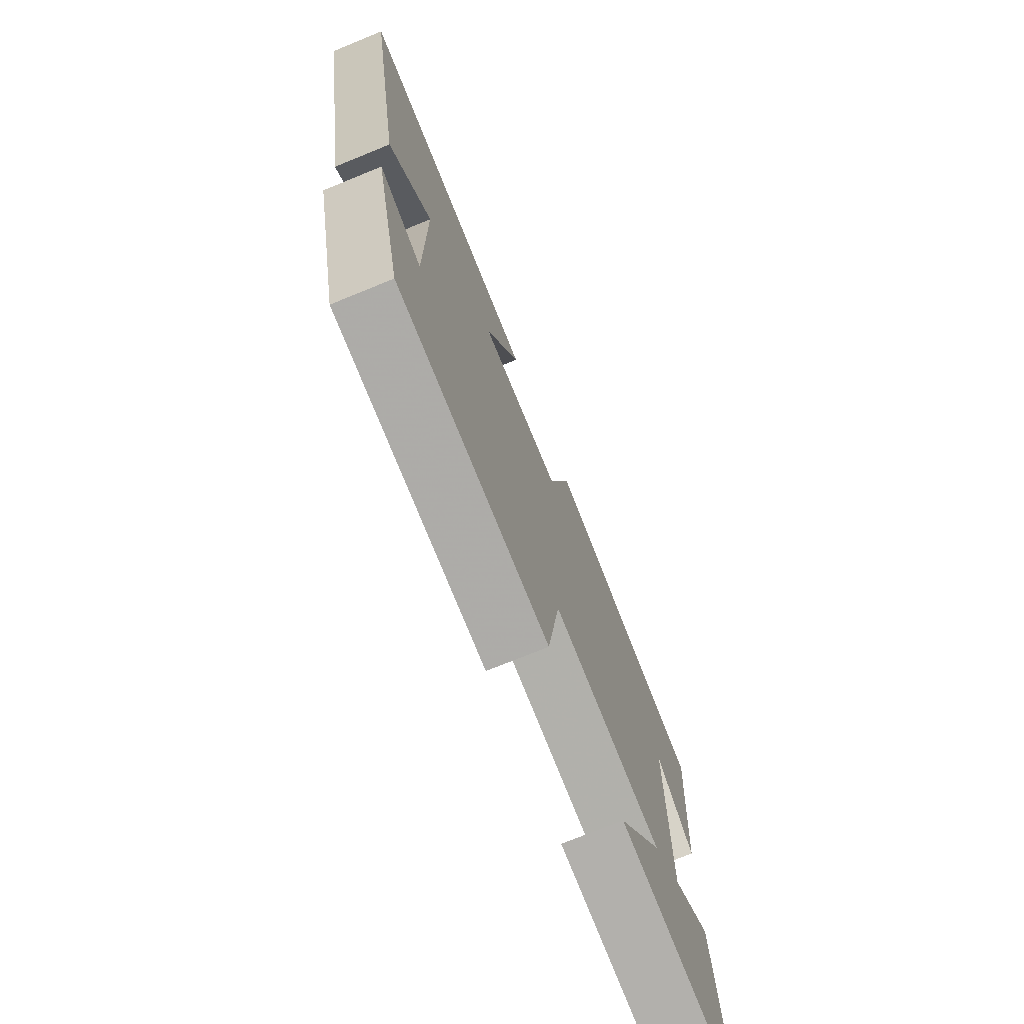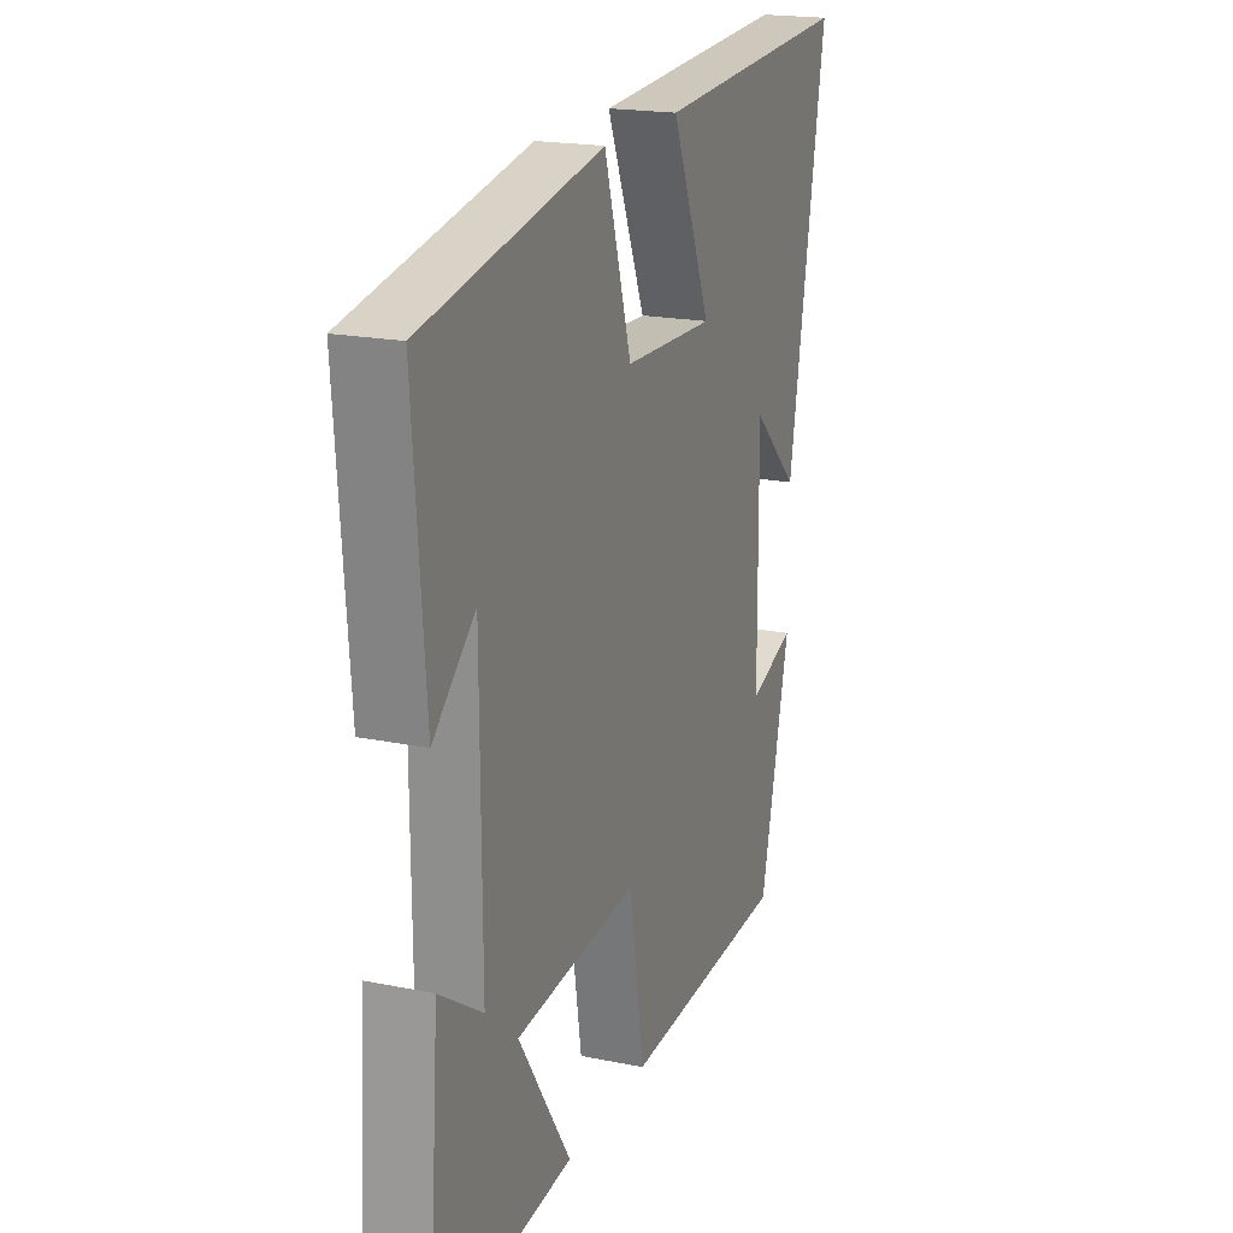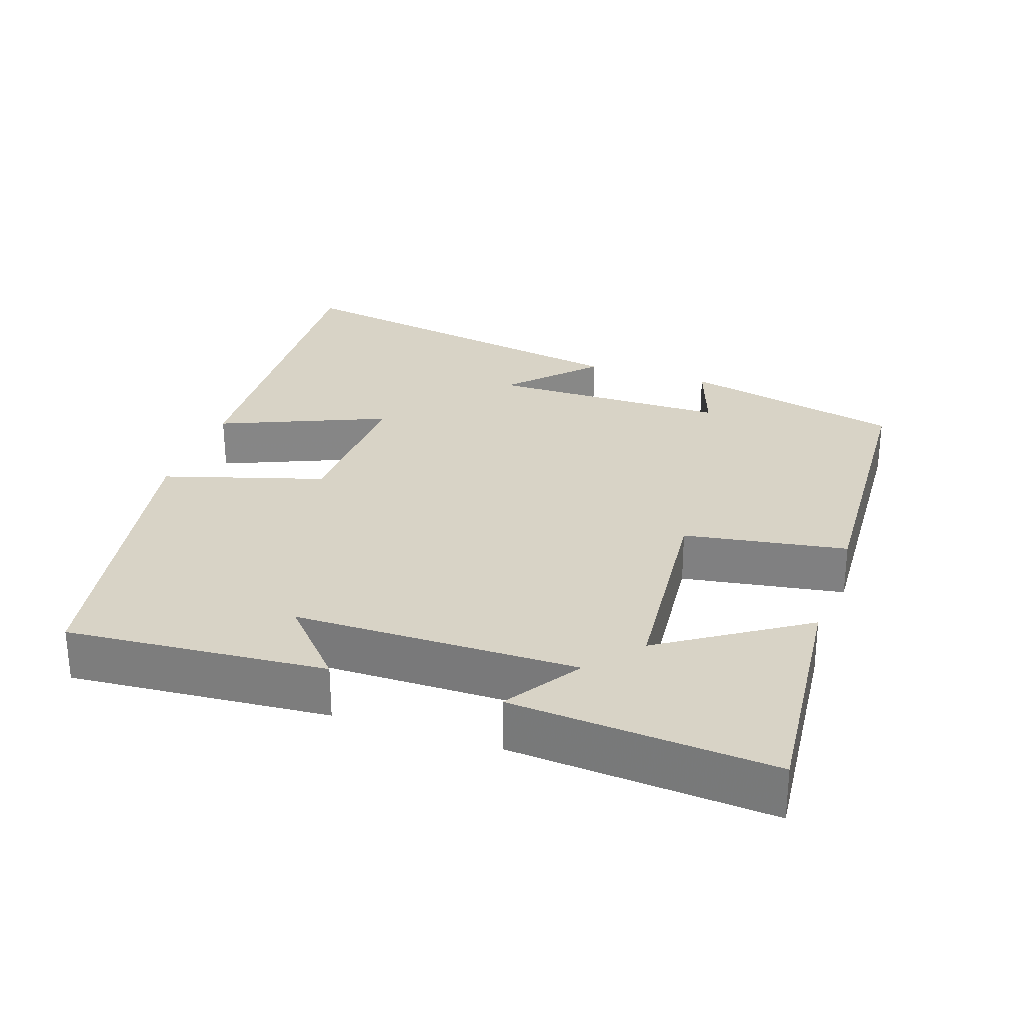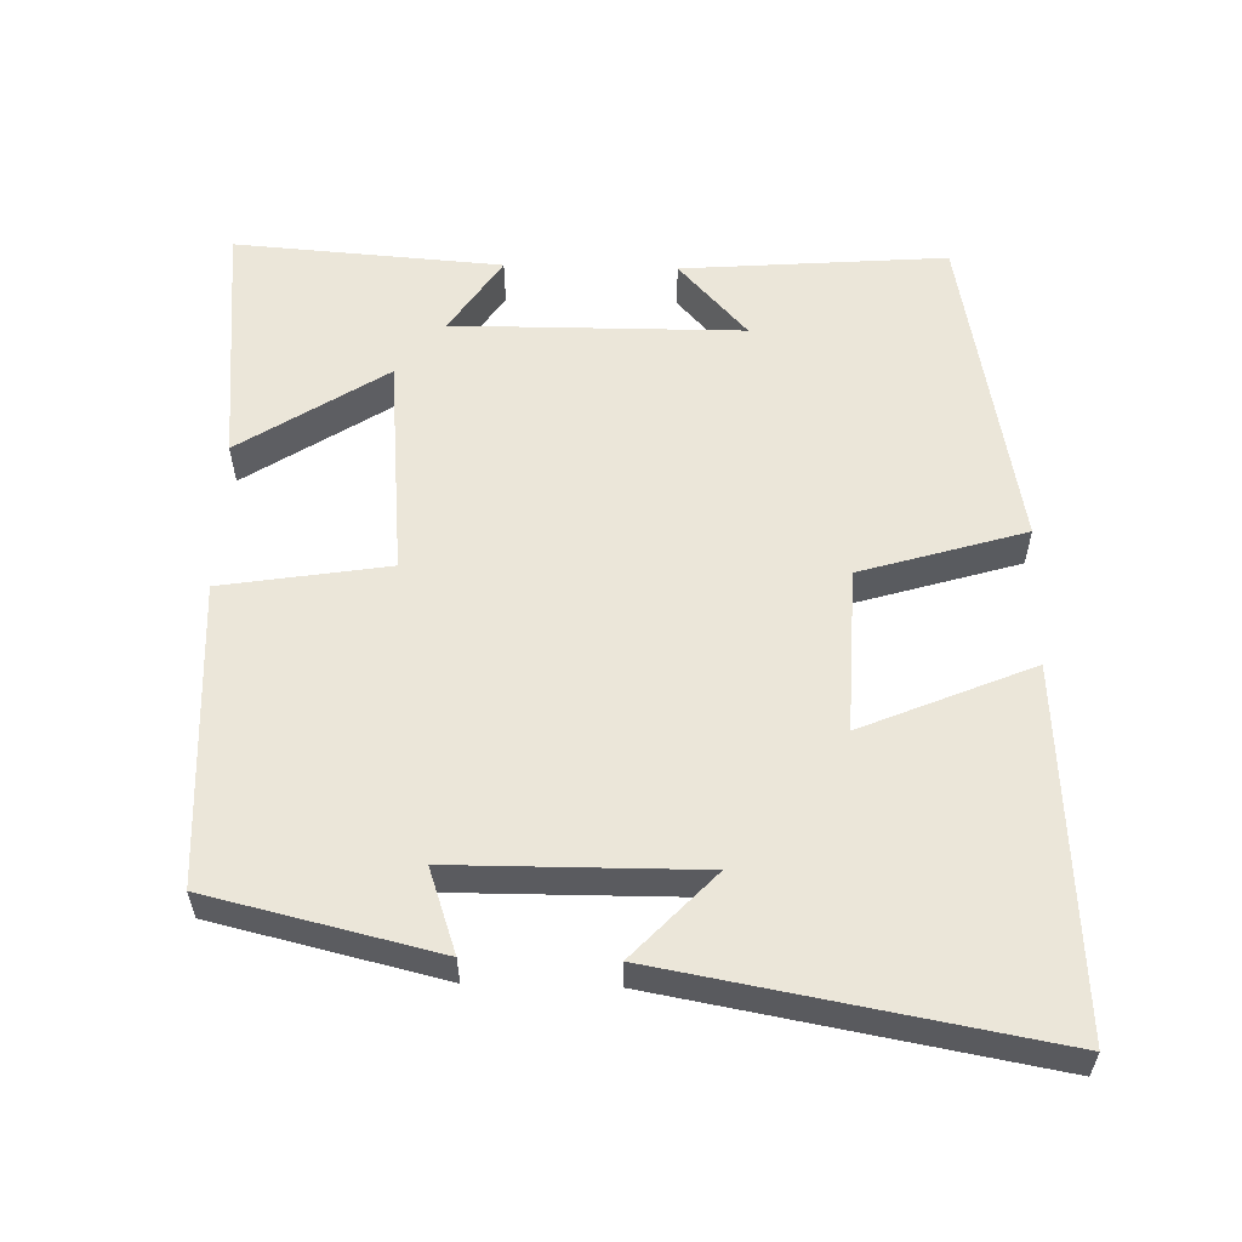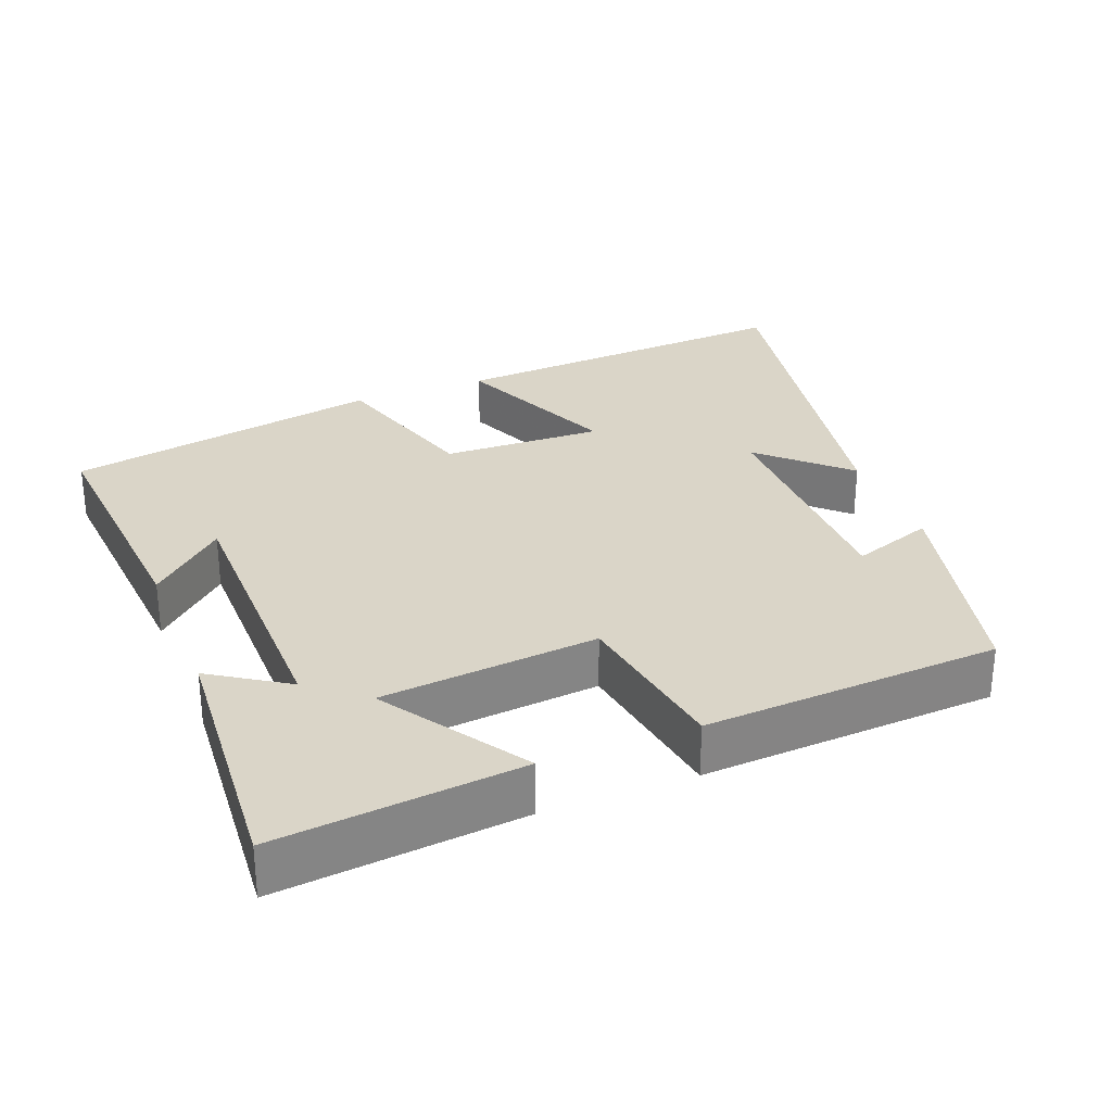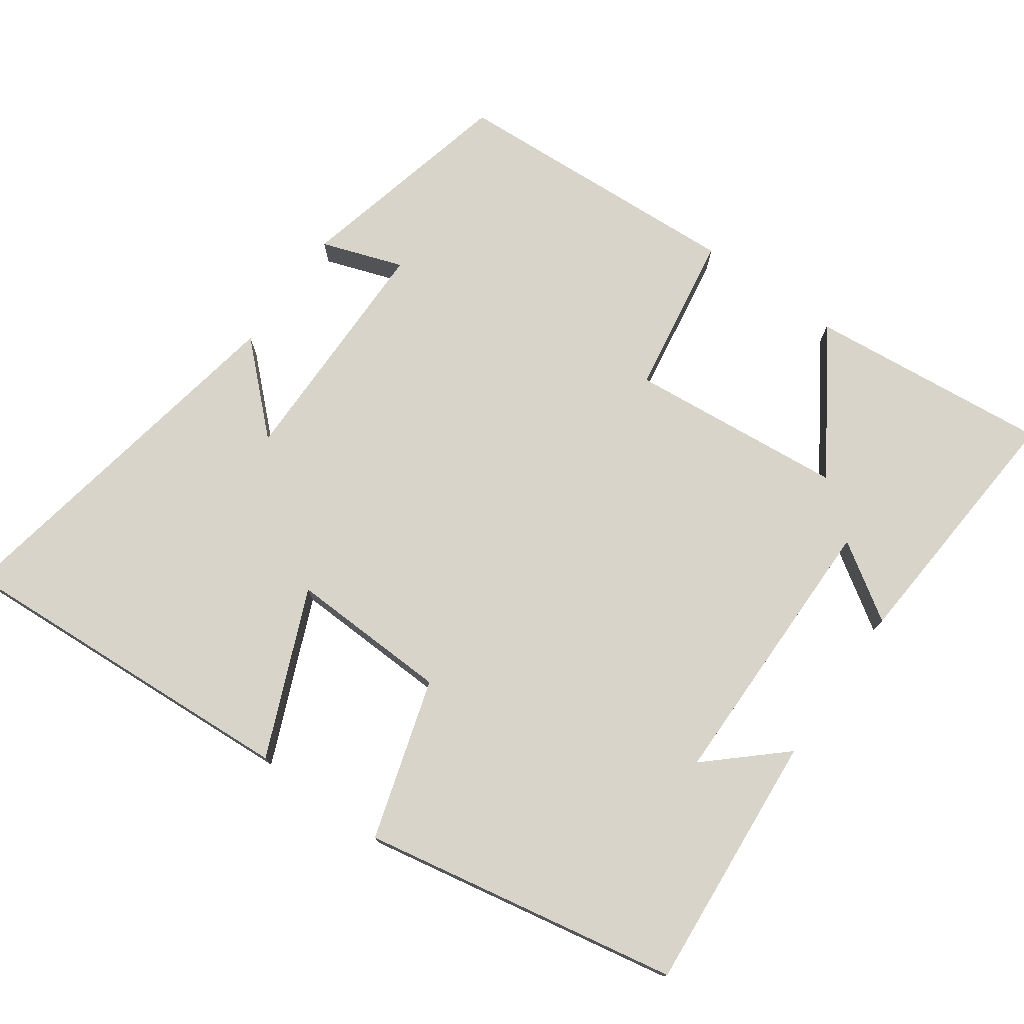
<metadata>
{"format":"obj","ext":"obj","renderer":"f3d","projection":"perspective","resolution":1024,"background":"white","views":[{"elev":-73.9,"azim":-67.8,"up":"+Z"},{"elev":19.3,"azim":110.9,"up":"+Z"},{"elev":28.1,"azim":108.8,"up":"+Y"},{"elev":57.3,"azim":-88.5,"up":"+Y"},{"elev":29.2,"azim":158.4,"up":"+Y"},{"elev":75.5,"azim":35.4,"up":"+Y"}]}
</metadata>
<code>
v 0.527 0.07 -0.533
v 0.19 0.07 -0.5
v 0.318 0.07 -0.303
v 0.018 0.07 -0.275
v -0.018 0.07 -0.5
v -0.427 0.07 -0.478
v -0.5 0.07 -0.171
v -0.387 0.07 -0.21
v -0.385 0.07 0.122
v -0.5 0.07 0.013
v -0.593 0.07 0.529
v -0.103 0.07 0.5
v -0.2 0.07 0.27
v 0.022 0.07 0.278
v 0.089 0.07 0.5
v 0.528 0.07 0.418
v 0.5 0.07 0.059
v 0.397 0.07 0.152
v 0.395 0.07 -0.24
v 0.5 0.07 -0.171
v 0.527 0 -0.533
v 0.19 0 -0.5
v 0.318 0 -0.303
v 0.018 0 -0.275
v -0.018 0 -0.5
v -0.427 0 -0.478
v -0.5 0 -0.171
v -0.387 0 -0.21
v -0.385 0 0.122
v -0.5 0 0.013
v -0.593 0 0.529
v -0.103 0 0.5
v -0.2 0 0.27
v 0.022 0 0.278
v 0.089 0 0.5
v 0.528 0 0.418
v 0.5 0 0.059
v 0.397 0 0.152
v 0.395 0 -0.24
v 0.5 0 -0.171
f 19 20 1 2
f 15 16 17 18
f 14 15 18 19
f 13 14 19
f 11 12 13
f 9 10 11
f 9 11 13 19
f 5 6 7 8
f 4 5 8 9
f 3 4 9 19
f 2 3 19
f 22 21 40 39
f 38 37 36 35
f 39 38 35 34
f 39 34 33
f 33 32 31
f 31 30 29
f 39 33 31 29
f 28 27 26 25
f 29 28 25 24
f 39 29 24 23
f 39 23 22
f 1 21 22 2
f 2 22 23 3
f 3 23 24 4
f 4 24 25 5
f 5 25 26 6
f 6 26 27 7
f 7 27 28 8
f 8 28 29 9
f 9 29 30 10
f 10 30 31 11
f 11 31 32 12
f 12 32 33 13
f 13 33 34 14
f 14 34 35 15
f 15 35 36 16
f 16 36 37 17
f 17 37 38 18
f 18 38 39 19
f 19 39 40 20
f 20 40 21 1

</code>
